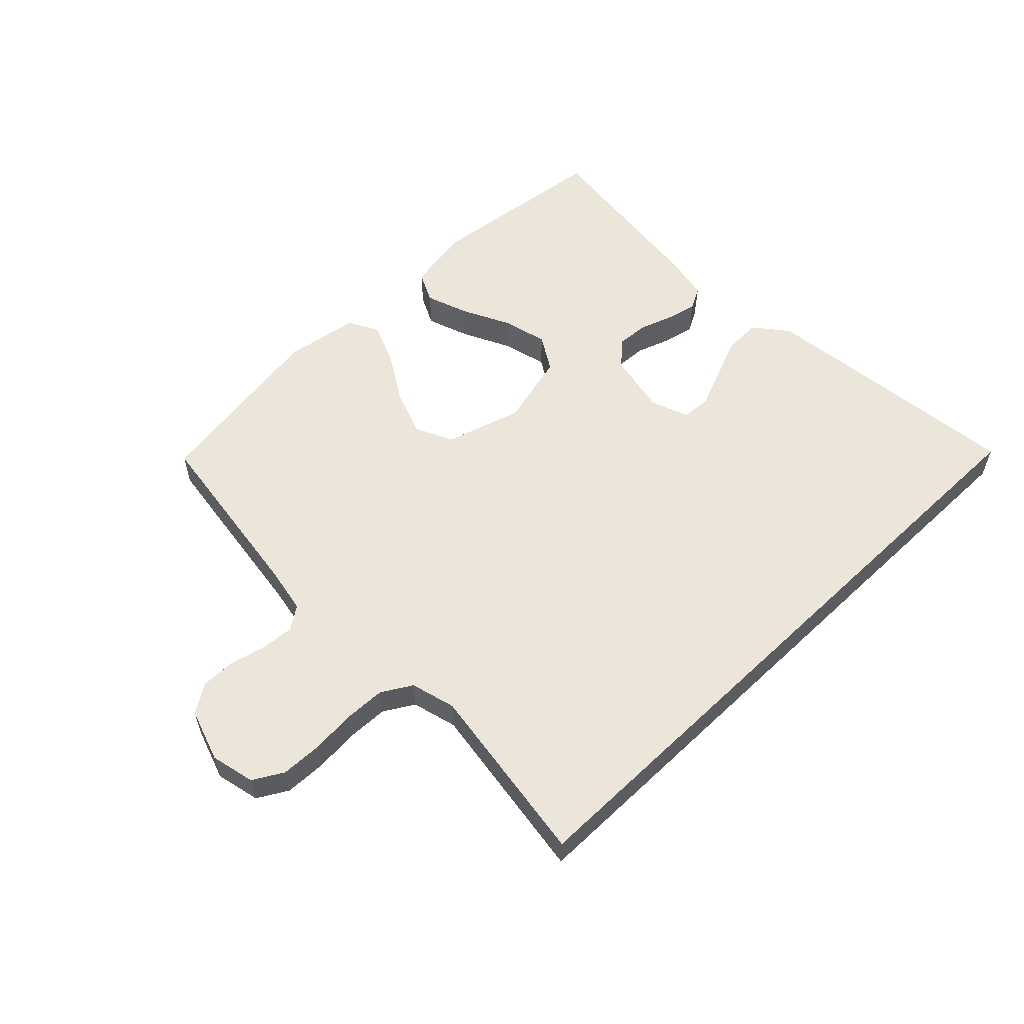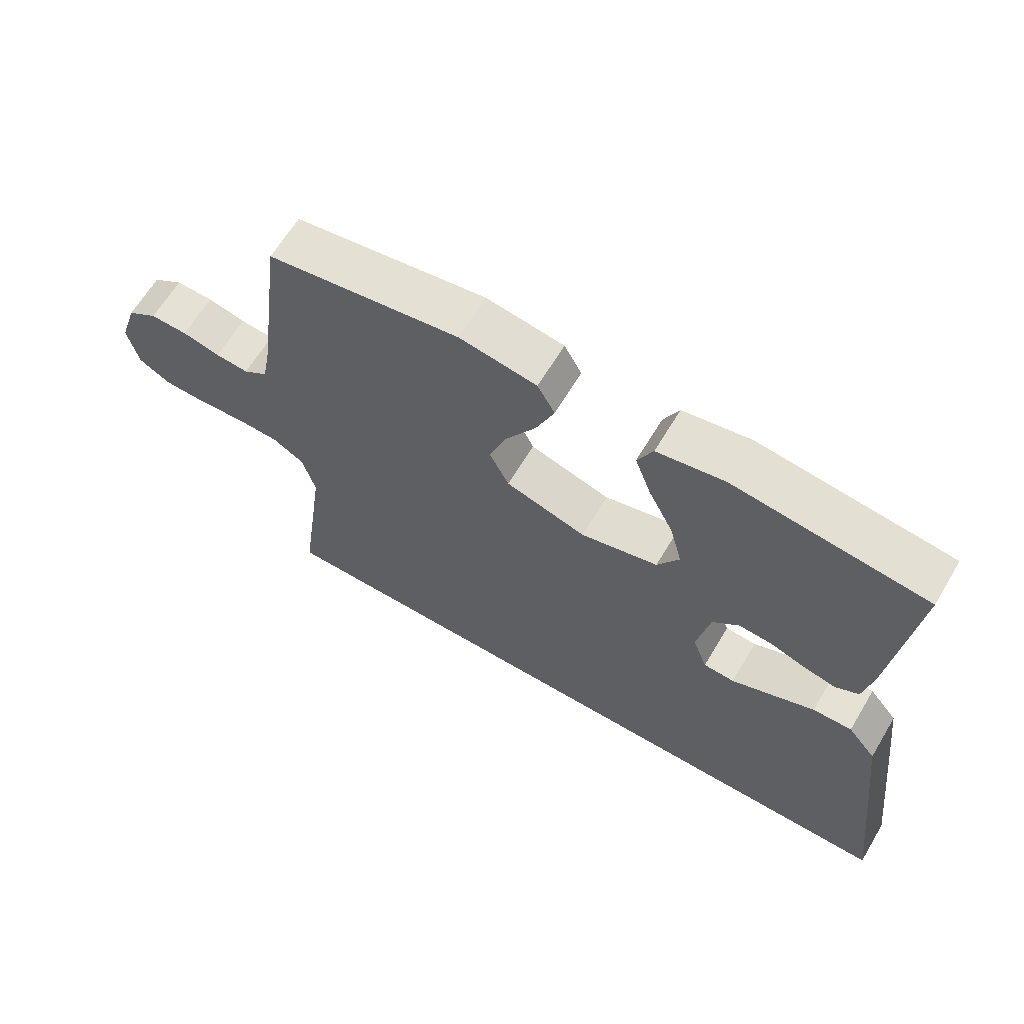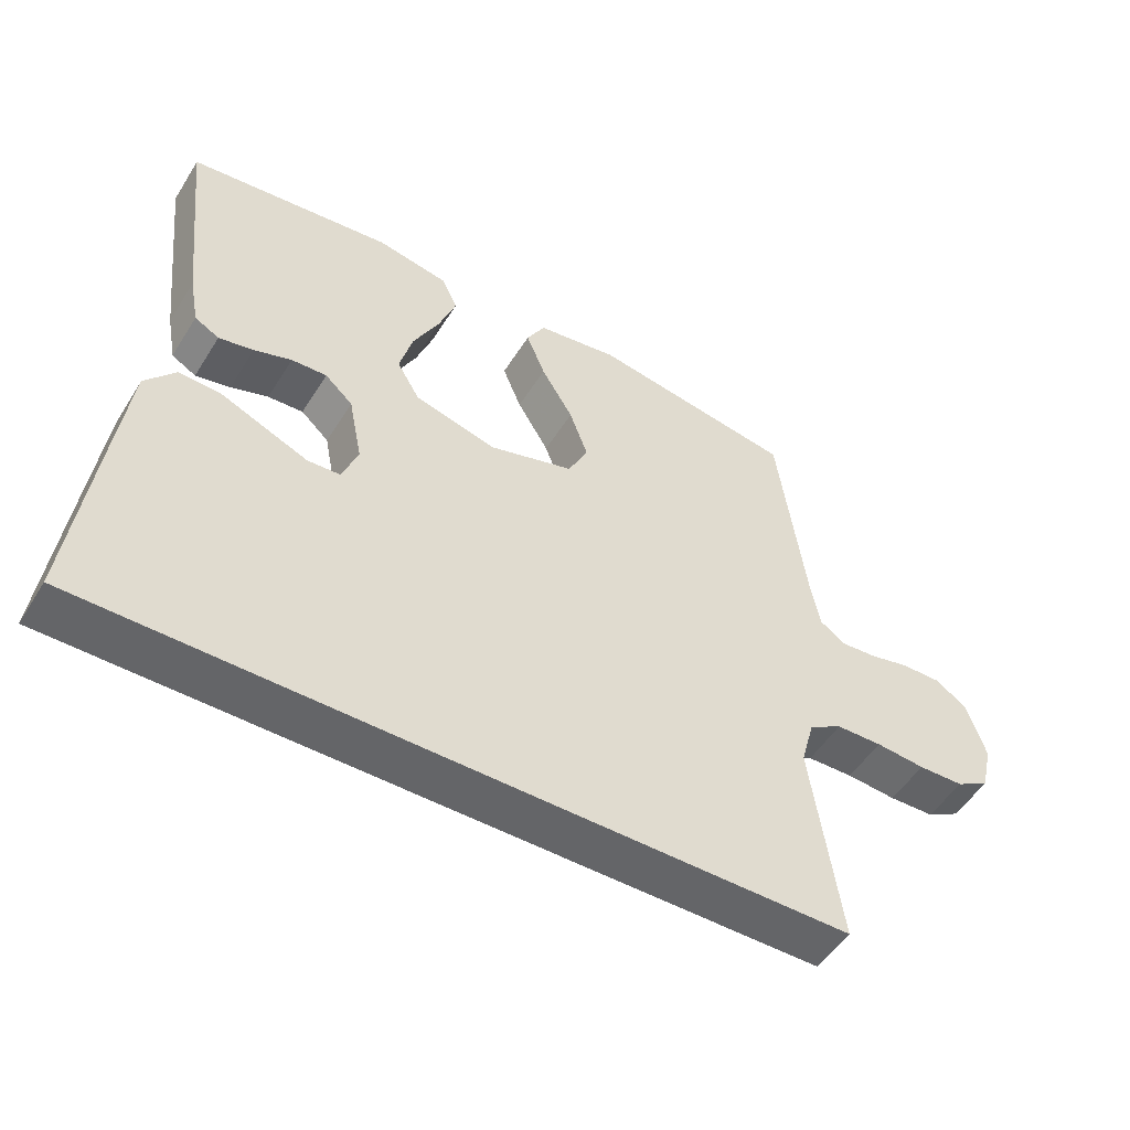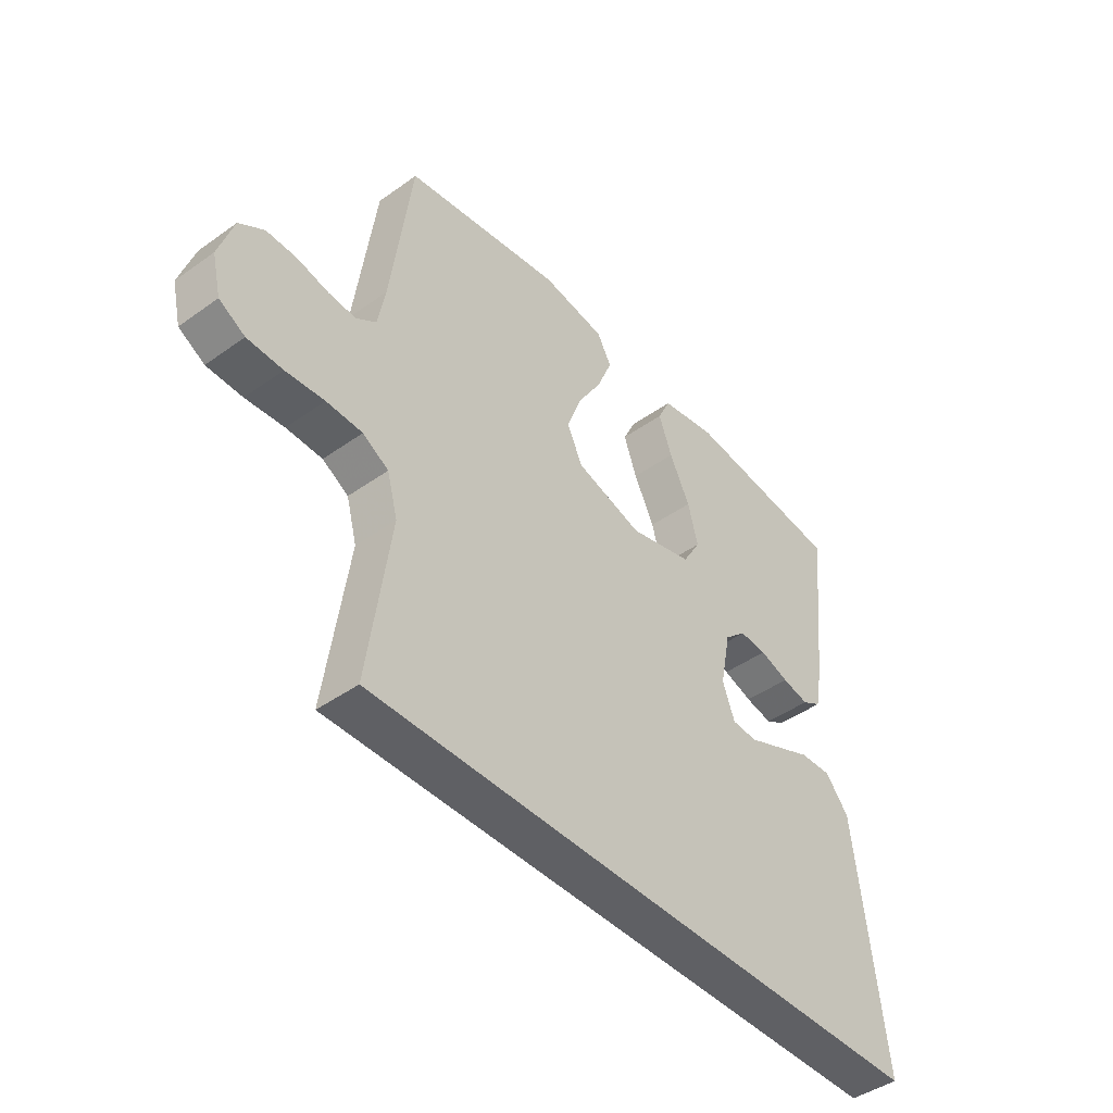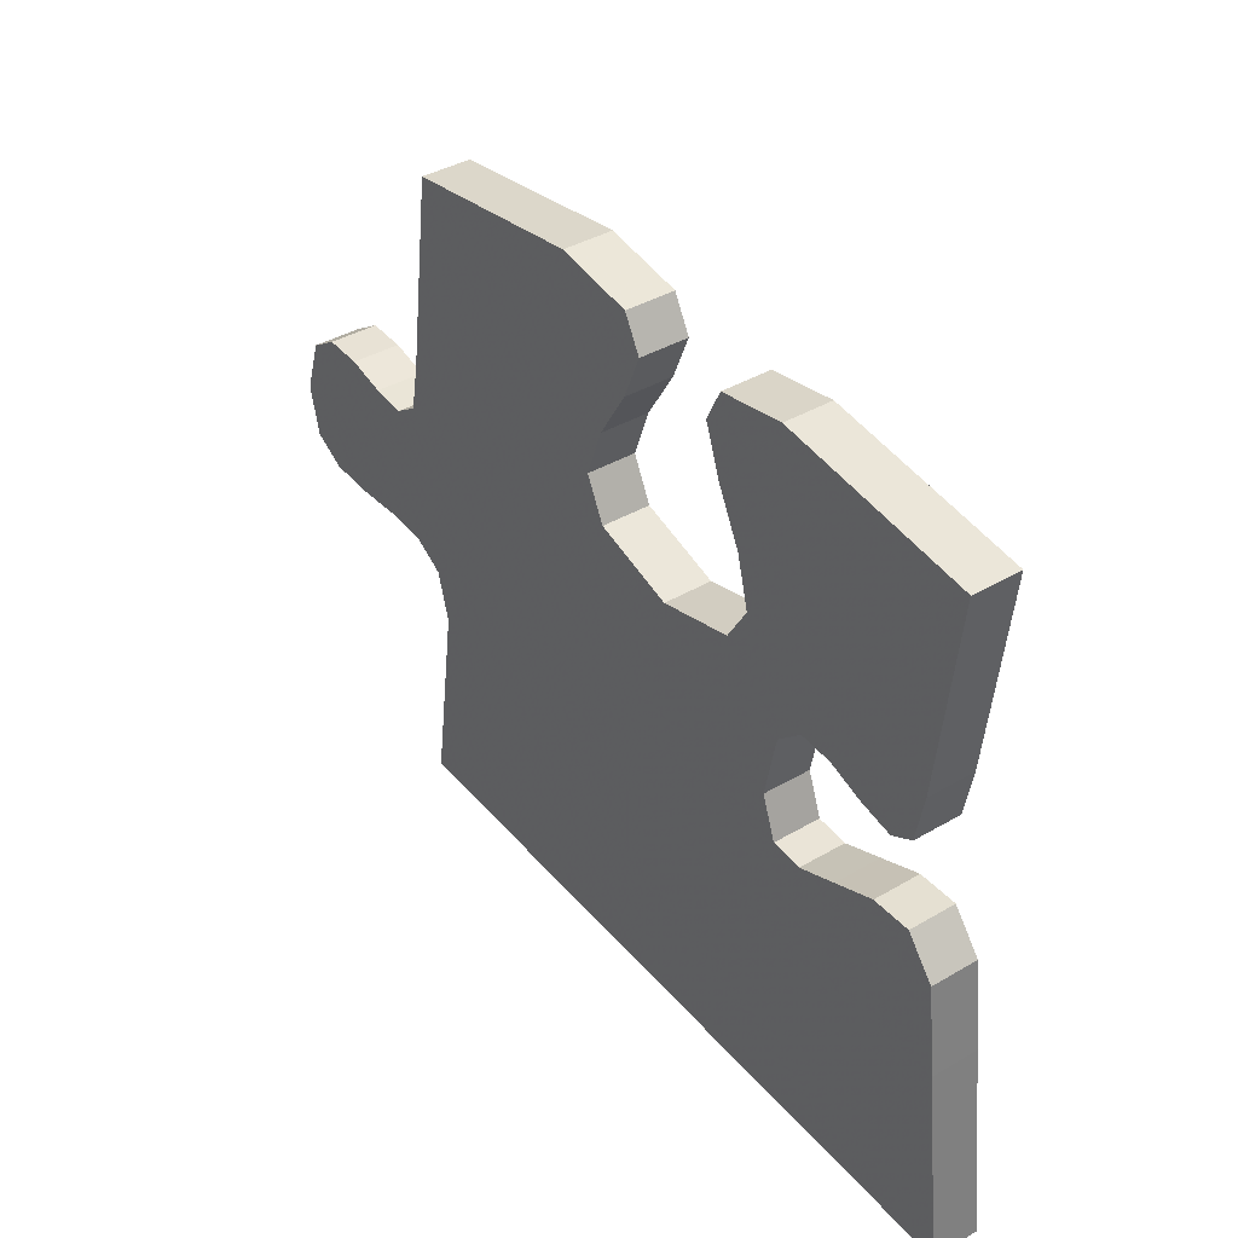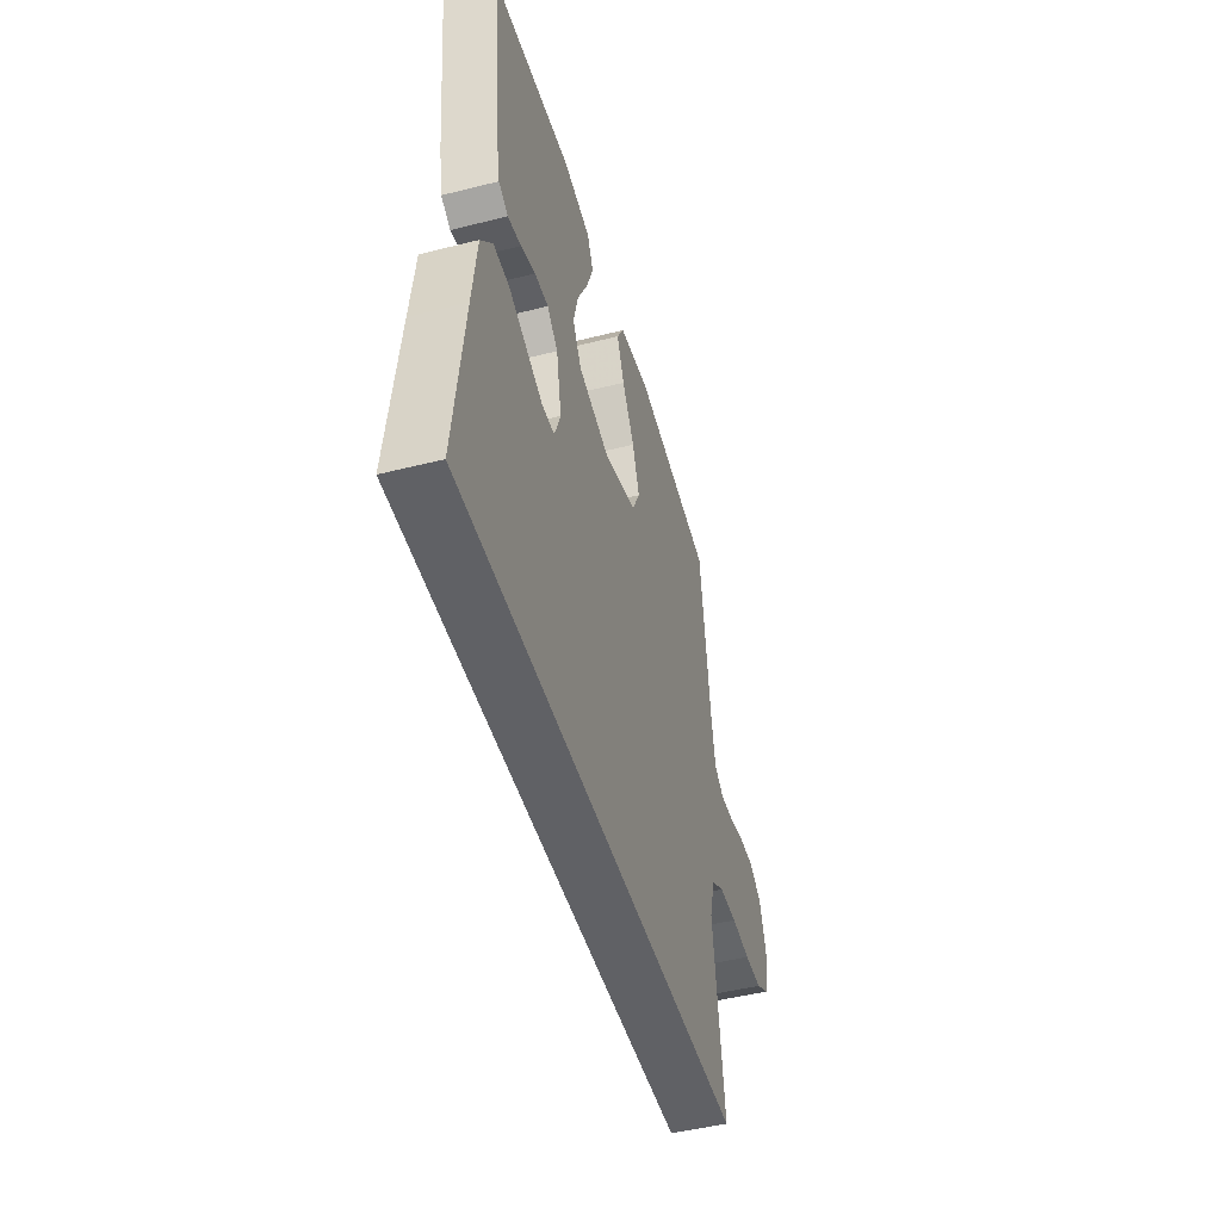
<metadata>
{"format":"obj","ext":"obj","renderer":"f3d","projection":"perspective","resolution":1024,"background":"white","views":[{"elev":56.9,"azim":136.0,"up":"+Y"},{"elev":64.3,"azim":-149.1,"up":"+Z"},{"elev":-51.6,"azim":-31.2,"up":"+Z"},{"elev":-44.3,"azim":129.8,"up":"+Z"},{"elev":39.7,"azim":-126.0,"up":"+Z"},{"elev":-47.3,"azim":-74.1,"up":"+Z"}]}
</metadata>
<code>
v -0.5 0.07 0.5
v -0.2 0.07 0.536
v -0.095 0.07 0.517
v -0.071 0.07 0.467
v -0.096 0.07 0.398
v -0.135 0.07 0.32
v -0.154 0.07 0.247
v -0.12 0.07 0.19
v 0 0.07 0.159
v 0.125 0.07 0.196
v 0.155 0.07 0.257
v 0.128 0.07 0.332
v 0.081 0.07 0.41
v 0.053 0.07 0.479
v 0.08 0.07 0.528
v 0.2 0.07 0.547
v 0.5 0.07 0.5
v 0.54 0.07 0.2
v 0.554 0.07 0.124
v 0.592 0.07 0.098
v 0.644 0.07 0.102
v 0.703 0.07 0.116
v 0.761 0.07 0.117
v 0.808 0.07 0.086
v 0.836 0.07 0
v 0.819 0.07 -0.072
v 0.77 0.07 -0.1
v 0.703 0.07 -0.102
v 0.63 0.07 -0.096
v 0.562 0.07 -0.098
v 0.513 0.07 -0.127
v 0.493 0.07 -0.2
v 0.535 0.07 -0.5
v -0.557 0.07 -0.5
v -0.521 0.07 -0.2
v -0.504 0.07 -0.063
v -0.46 0.07 -0.009
v -0.399 0.07 -0.011
v -0.332 0.07 -0.039
v -0.269 0.07 -0.065
v -0.221 0.07 -0.062
v -0.198 0.07 0
v -0.218 0.07 0.101
v -0.259 0.07 0.138
v -0.311 0.07 0.135
v -0.366 0.07 0.116
v -0.417 0.07 0.105
v -0.453 0.07 0.125
v -0.467 0.07 0.2
v -0.5 0 0.5
v -0.2 0 0.536
v -0.095 0 0.517
v -0.071 0 0.467
v -0.096 0 0.398
v -0.135 0 0.32
v -0.154 0 0.247
v -0.12 0 0.19
v 0 0 0.159
v 0.125 0 0.196
v 0.155 0 0.257
v 0.128 0 0.332
v 0.081 0 0.41
v 0.053 0 0.479
v 0.08 0 0.528
v 0.2 0 0.547
v 0.5 0 0.5
v 0.54 0 0.2
v 0.554 0 0.124
v 0.592 0 0.098
v 0.644 0 0.102
v 0.703 0 0.116
v 0.761 0 0.117
v 0.808 0 0.086
v 0.836 0 0
v 0.819 0 -0.072
v 0.77 0 -0.1
v 0.703 0 -0.102
v 0.63 0 -0.096
v 0.562 0 -0.098
v 0.513 0 -0.127
v 0.493 0 -0.2
v 0.535 0 -0.5
v -0.557 0 -0.5
v -0.521 0 -0.2
v -0.504 0 -0.063
v -0.46 0 -0.009
v -0.399 0 -0.011
v -0.332 0 -0.039
v -0.269 0 -0.065
v -0.221 0 -0.062
v -0.198 0 0
v -0.218 0 0.101
v -0.259 0 0.138
v -0.311 0 0.135
v -0.366 0 0.116
v -0.417 0 0.105
v -0.453 0 0.125
v -0.467 0 0.2
f 45 46 47 48
f 45 48 49 1
f 36 37 38 39
f 36 39 40
f 35 36 40
f 32 33 34 35
f 31 32 35 40
f 30 31 40 41
f 26 27 28 29
f 21 22 23 24
f 20 21 24 25
f 15 16 17 18
f 15 18 19
f 12 13 14 15
f 11 12 15 19
f 10 11 19 20
f 3 4 5 6
f 3 6 7
f 2 3 7
f 44 45 1 2
f 43 44 2 7
f 42 43 7 8
f 41 42 8 9
f 26 29 30 41
f 20 25 26 41
f 9 10 20 41
f 97 96 95 94
f 50 98 97 94
f 88 87 86 85
f 89 88 85
f 89 85 84
f 84 83 82 81
f 89 84 81 80
f 90 89 80 79
f 78 77 76 75
f 73 72 71 70
f 74 73 70 69
f 67 66 65 64
f 68 67 64
f 64 63 62 61
f 68 64 61 60
f 69 68 60 59
f 55 54 53 52
f 56 55 52
f 56 52 51
f 51 50 94 93
f 56 51 93 92
f 57 56 92 91
f 58 57 91 90
f 90 79 78 75
f 90 75 74 69
f 90 69 59 58
f 1 50 51 2
f 2 51 52 3
f 3 52 53 4
f 4 53 54 5
f 5 54 55 6
f 6 55 56 7
f 7 56 57 8
f 8 57 58 9
f 9 58 59 10
f 10 59 60 11
f 11 60 61 12
f 12 61 62 13
f 13 62 63 14
f 14 63 64 15
f 15 64 65 16
f 16 65 66 17
f 17 66 67 18
f 18 67 68 19
f 19 68 69 20
f 20 69 70 21
f 21 70 71 22
f 22 71 72 23
f 23 72 73 24
f 24 73 74 25
f 25 74 75 26
f 26 75 76 27
f 27 76 77 28
f 28 77 78 29
f 29 78 79 30
f 30 79 80 31
f 31 80 81 32
f 32 81 82 33
f 33 82 83 34
f 34 83 84 35
f 35 84 85 36
f 36 85 86 37
f 37 86 87 38
f 38 87 88 39
f 39 88 89 40
f 40 89 90 41
f 41 90 91 42
f 42 91 92 43
f 43 92 93 44
f 44 93 94 45
f 45 94 95 46
f 46 95 96 47
f 47 96 97 48
f 48 97 98 49
f 49 98 50 1

</code>
